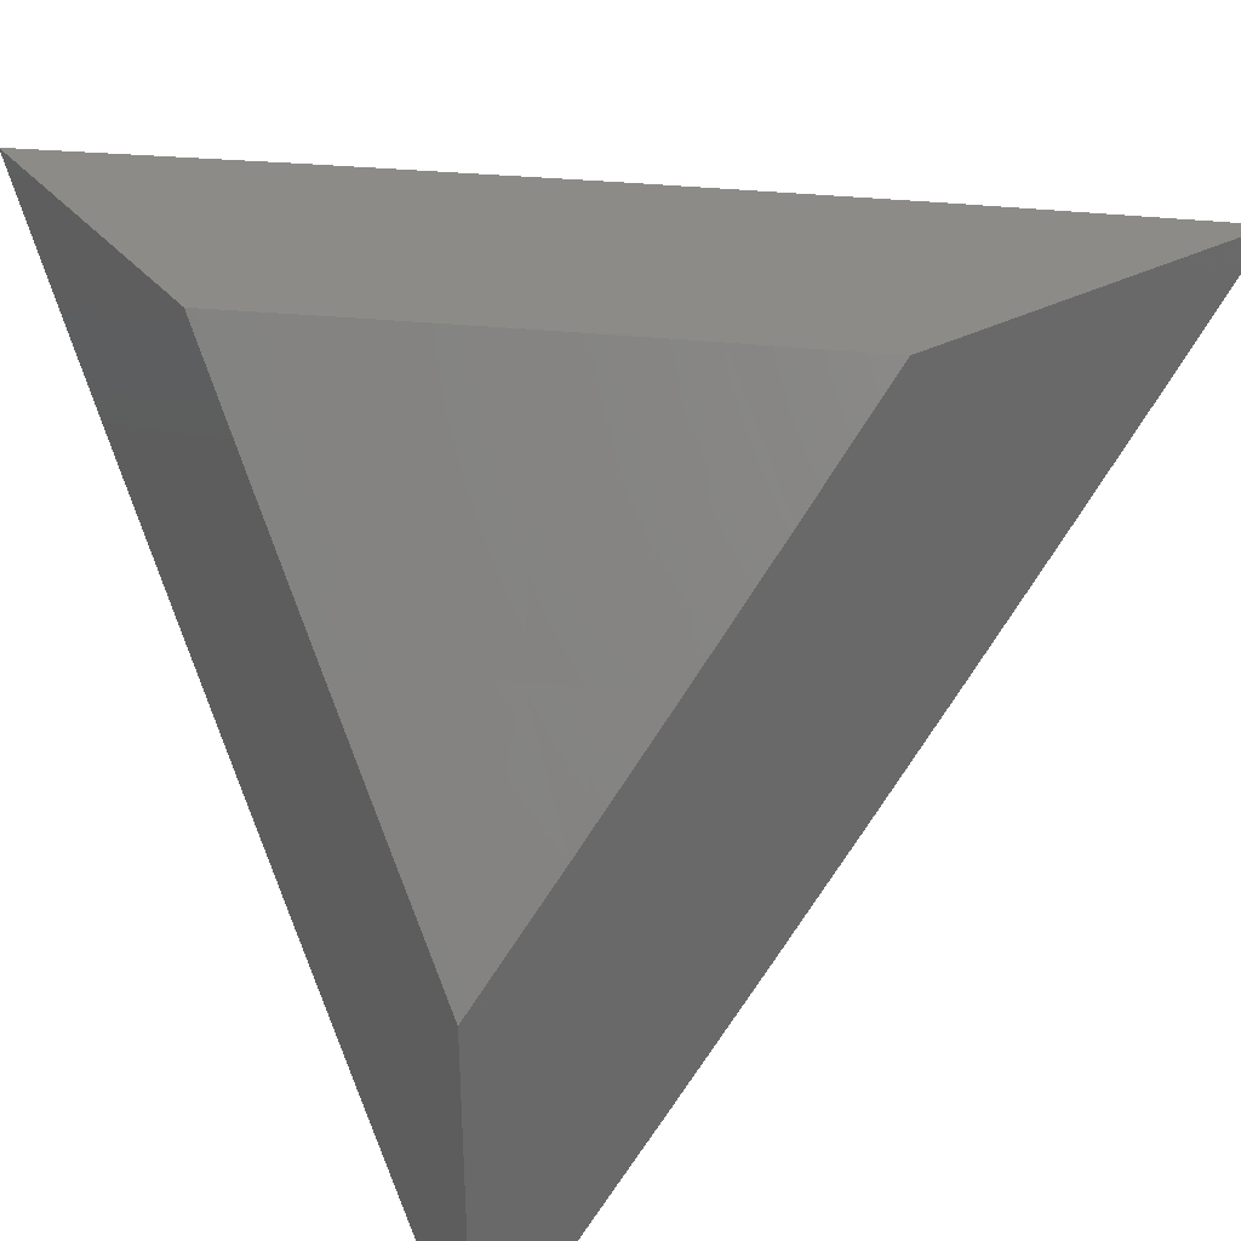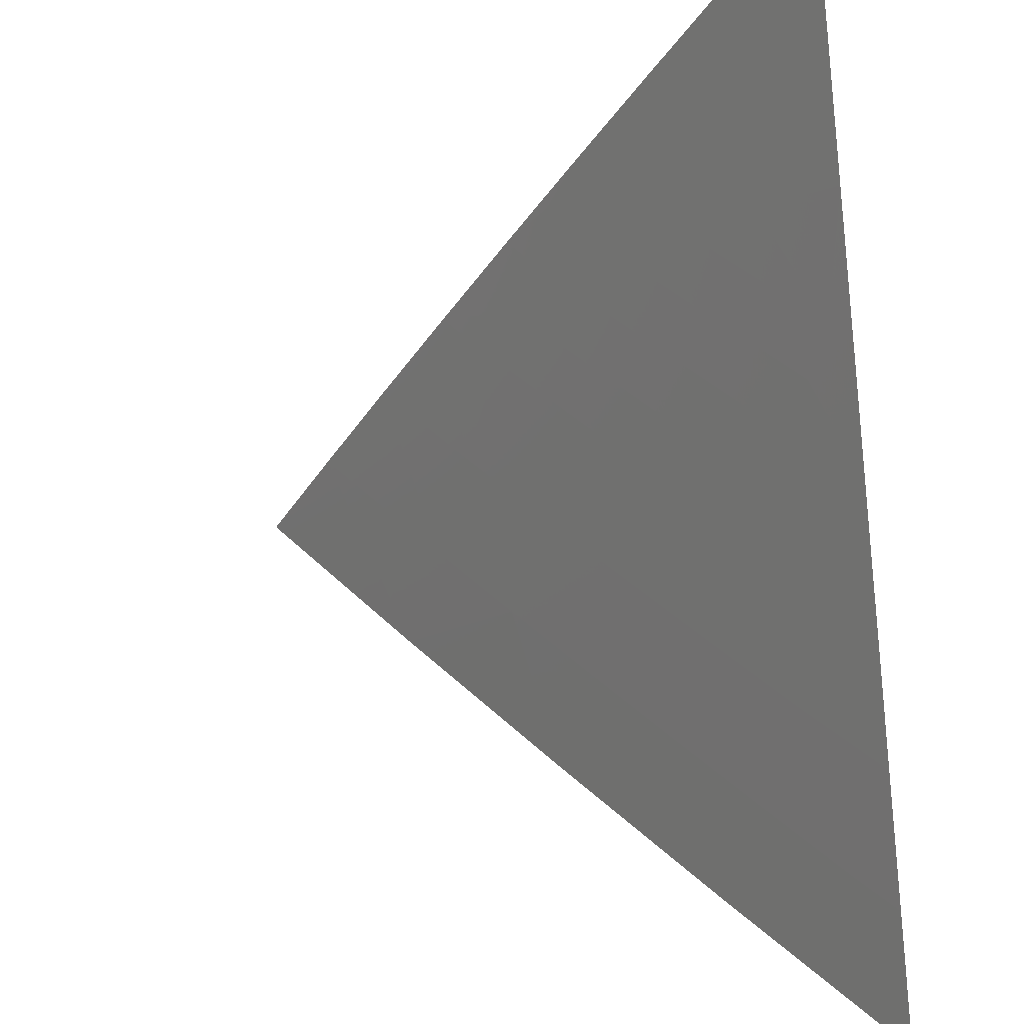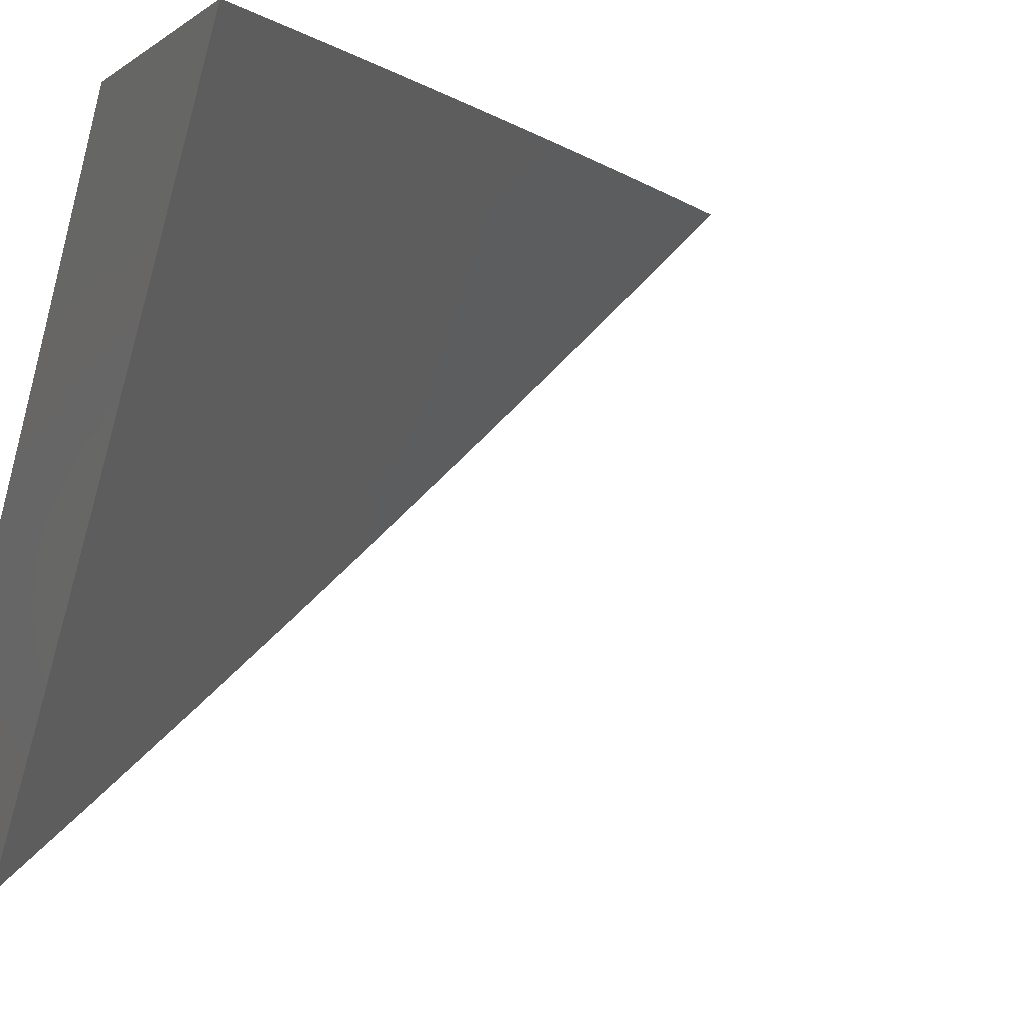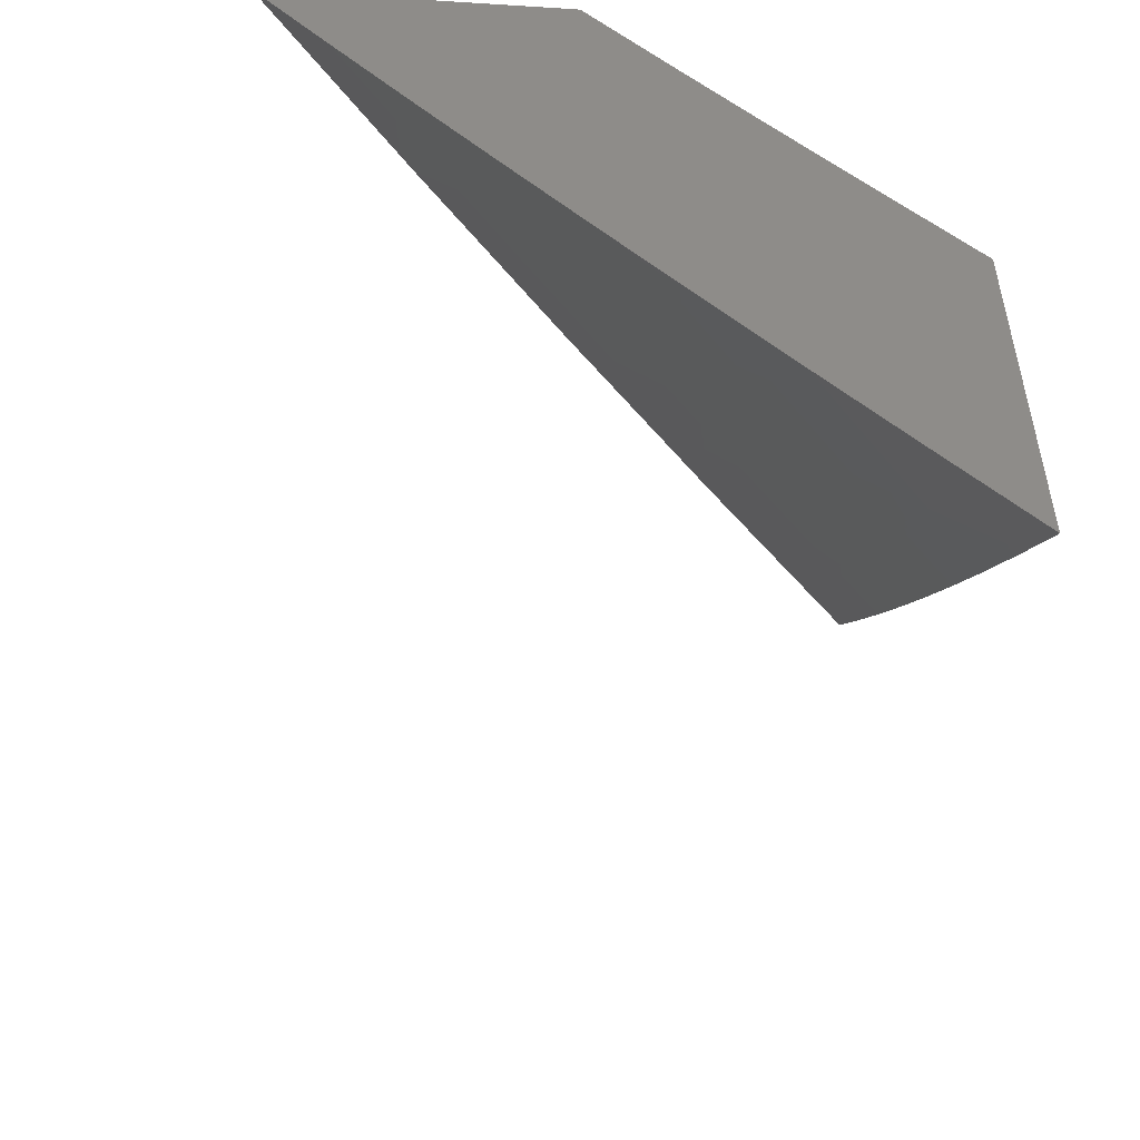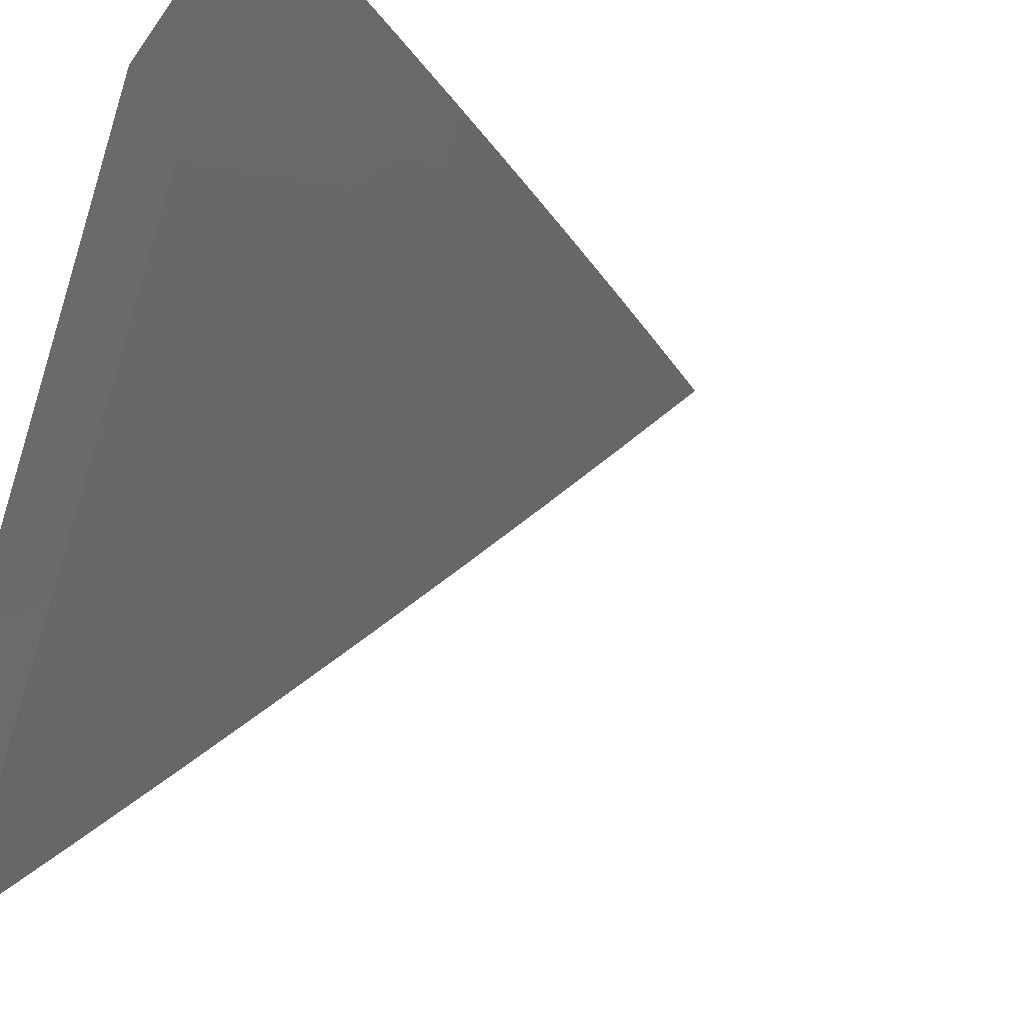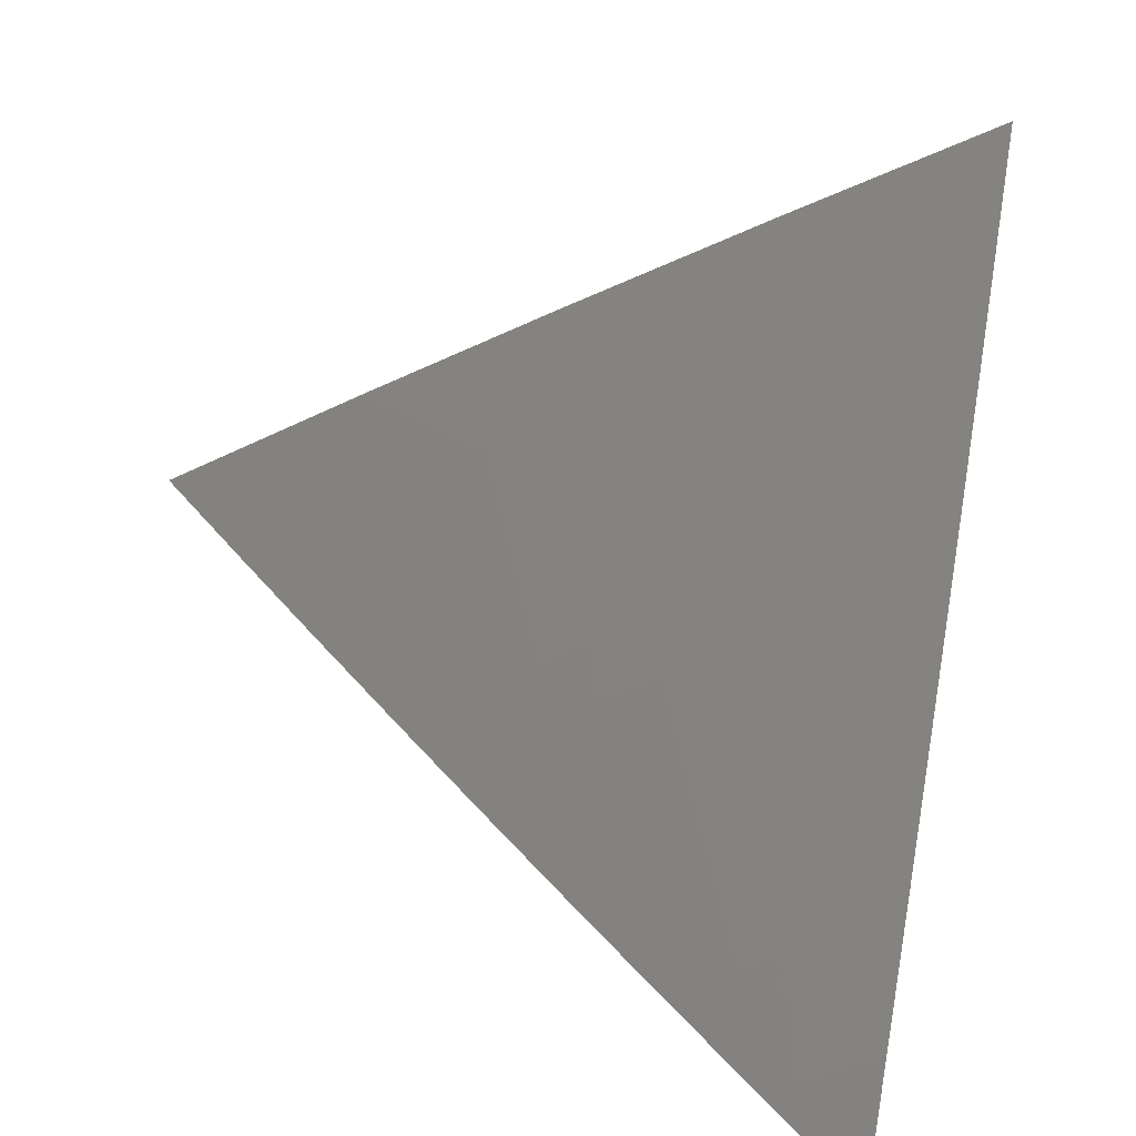
<metadata>
{"format":"stl","ext":"stl","renderer":"f3d","projection":"perspective","resolution":1024,"background":"white","views":[{"elev":34.8,"azim":-124.3,"up":"+Z"},{"elev":-41.1,"azim":-172.4,"up":"+Y"},{"elev":-3.6,"azim":64.5,"up":"+Y"},{"elev":-52.7,"azim":176.1,"up":"+Z"},{"elev":-23.9,"azim":63.1,"up":"+Y"},{"elev":-48.8,"azim":75.5,"up":"+Z"}]}
</metadata>
<code>
# stl→obj: 72 verts, 140 faces
v 7 -6.168 -6
v 7.038 -6.127 -6
v 7 -6.127 -6.047
v 7 -6.085 -6.094
v 7.015 -6.069 -6.094
v 7 -6.043 -6.141
v 7.034 -6.048 -6.094
v 7 -6 -6.187
v 7.038 -6 -6.141
v 7.071 -6.006 -6.094
v 7.076 -6 -6.094
v 7.114 -6.042 -6
v 7.114 -6 -6.047
v 7.152 -6 -6
v 7.076 -6.085 -6
v 7.29 -6 -6
v 7.219 -6.082 -6
v 7.255 -6 -6.045
v 7.199 -6.065 -6.045
v 7.219 -6 -6.09
v 7.178 -6.047 -6.09
v 7.183 -6 -6.135
v 7.158 -6.03 -6.135
v 7.147 -6.021 -6.157
v 7.112 -6.061 -6.157
v 7.101 -6.052 -6.179
v 7.066 -6.092 -6.179
v 7.055 -6.083 -6.202
v 7.019 -6.123 -6.202
v 7.009 -6.114 -6.224
v 7 -6.123 -6.225
v 7 -6.082 -6.269
v 7.163 -6.105 -6.045
v 7.147 -6.162 -6
v 7.127 -6.145 -6.045
v 7.091 -6.185 -6.045
v 7.07 -6.167 -6.09
v 7.034 -6.207 -6.09
v 7.014 -6.189 -6.135
v 7 -6.203 -6.136
v 7.004 -6.18 -6.157
v 7 -6.163 -6.181
v 7.04 -6.141 -6.157
v 7.03 -6.132 -6.179
v 7.076 -6.101 -6.157
v 7.074 -6.242 -6
v 7.054 -6.225 -6.045
v 7 -6.243 -6.091
v 7.017 -6.264 -6.045
v 7 -6.321 -6
v 7 -6.282 -6.046
v 7 -6.041 -6.313
v 7.024 -6.056 -6.268
v 7.035 -6.065 -6.246
v 7.045 -6.074 -6.224
v 7.091 -6.044 -6.202
v 7.137 -6.012 -6.179
v 7.147 -6 -6.18
v 7.003 -6.038 -6.313
v 7 -6 -6.357
v 7.037 -6 -6.313
v 7.074 -6 -6.269
v 7.06 -6.017 -6.268
v 7.07 -6.026 -6.246
v 7.111 -6 -6.225
v 7.081 -6.035 -6.224
v 7.127 -6.004 -6.202
v 7.143 -6.088 -6.09
v 7.107 -6.128 -6.09
v 7.122 -6.07 -6.135
v 7.086 -6.11 -6.135
v 7.05 -6.15 -6.135
f 1 2 3
f 3 2 4
f 4 2 5
f 4 5 6
f 6 5 7
f 6 7 8
f 8 7 9
f 9 7 10
f 9 10 11
f 11 10 12
f 11 12 13
f 13 12 14
f 2 15 5
f 5 15 7
f 15 12 7
f 7 12 10
f 16 17 18
f 18 17 19
f 18 19 20
f 20 19 21
f 20 21 22
f 22 21 23
f 22 23 24
f 24 23 25
f 24 25 26
f 26 25 27
f 26 27 28
f 28 27 29
f 28 29 30
f 30 29 31
f 30 31 32
f 19 17 33
f 33 17 34
f 33 34 35
f 35 34 36
f 35 36 37
f 37 36 38
f 37 38 39
f 39 38 40
f 39 40 41
f 41 40 42
f 41 42 43
f 43 42 44
f 43 44 45
f 45 44 27
f 45 27 25
f 34 46 36
f 36 46 47
f 36 47 38
f 38 47 48
f 38 48 40
f 47 46 49
f 49 46 50
f 49 50 51
f 51 48 49
f 49 48 47
f 44 42 29
f 29 42 31
f 52 53 32
f 32 53 54
f 32 54 30
f 30 54 55
f 30 55 28
f 28 55 56
f 28 56 26
f 26 56 57
f 26 57 24
f 24 57 58
f 24 58 22
f 53 52 59
f 59 52 60
f 59 60 61
f 62 63 61
f 61 63 53
f 61 53 59
f 63 62 64
f 64 62 65
f 64 65 66
f 66 65 56
f 66 56 55
f 56 65 67
f 67 65 58
f 67 58 57
f 21 19 68
f 68 19 33
f 68 33 69
f 69 33 35
f 69 35 37
f 23 21 70
f 70 21 68
f 70 68 71
f 71 68 69
f 71 69 72
f 72 69 37
f 72 37 39
f 56 67 57
f 45 25 70
f 70 25 23
f 45 70 71
f 53 63 64
f 55 54 66
f 66 54 64
f 54 53 64
f 45 71 43
f 43 71 72
f 43 72 41
f 41 72 39
f 44 29 27
f 9 62 8
f 8 62 61
f 8 61 60
f 62 9 65
f 65 9 11
f 65 11 58
f 58 11 22
f 22 11 13
f 22 13 20
f 20 13 14
f 20 14 18
f 18 14 16
f 16 14 17
f 17 14 12
f 17 12 34
f 34 12 15
f 34 15 2
f 34 2 46
f 46 2 1
f 46 1 50
f 3 48 1
f 1 48 51
f 1 51 50
f 48 3 40
f 40 3 4
f 40 4 42
f 42 4 31
f 31 4 6
f 31 6 32
f 32 6 8
f 32 8 52
f 52 8 60

</code>
